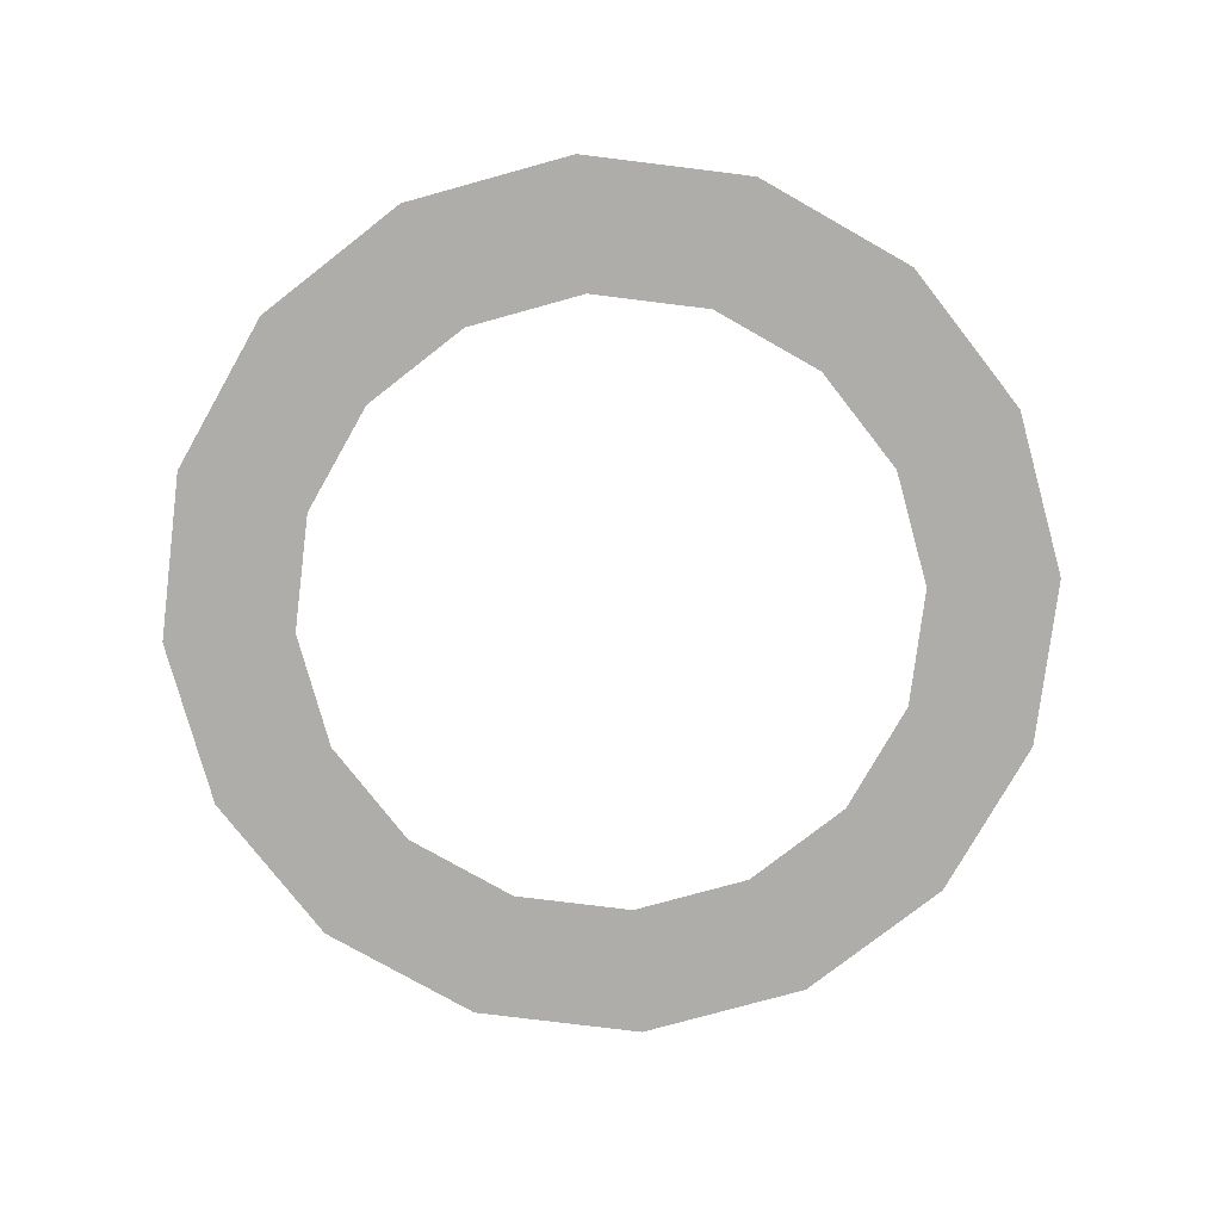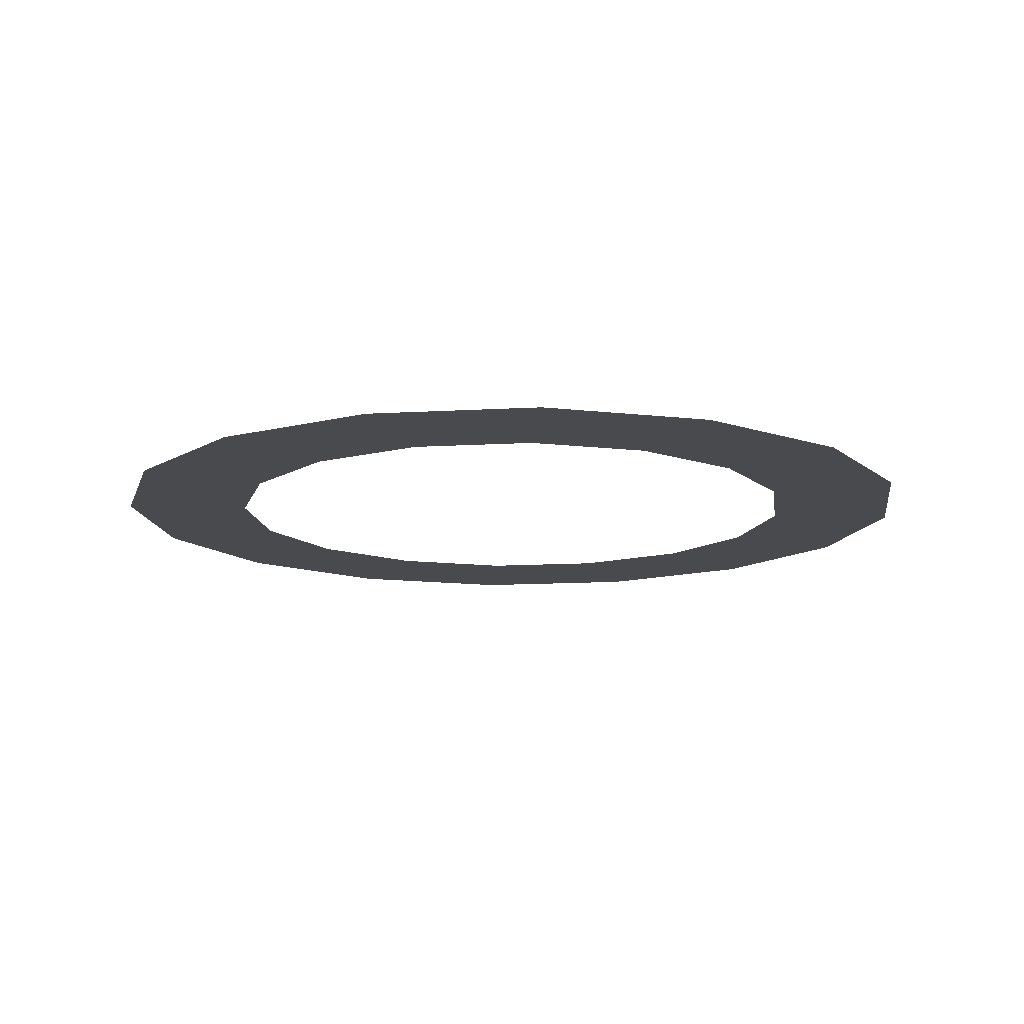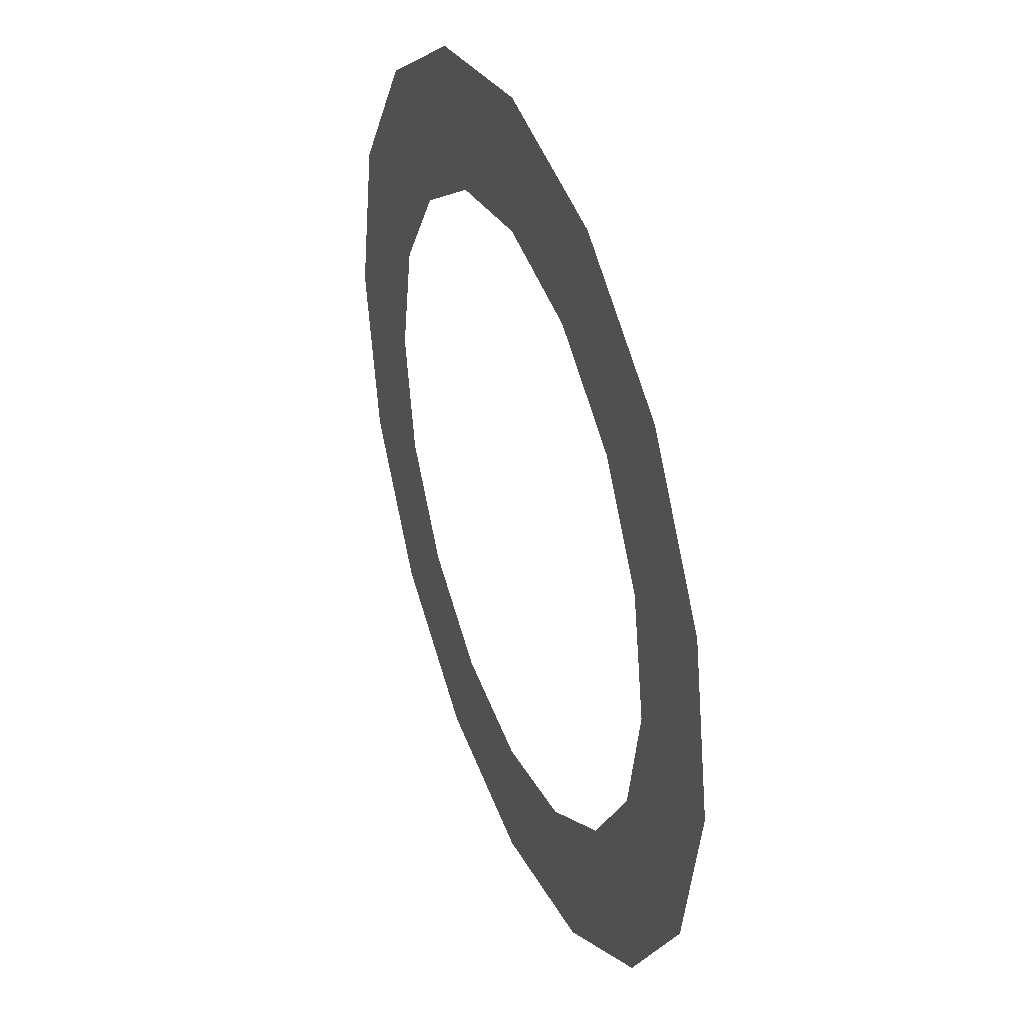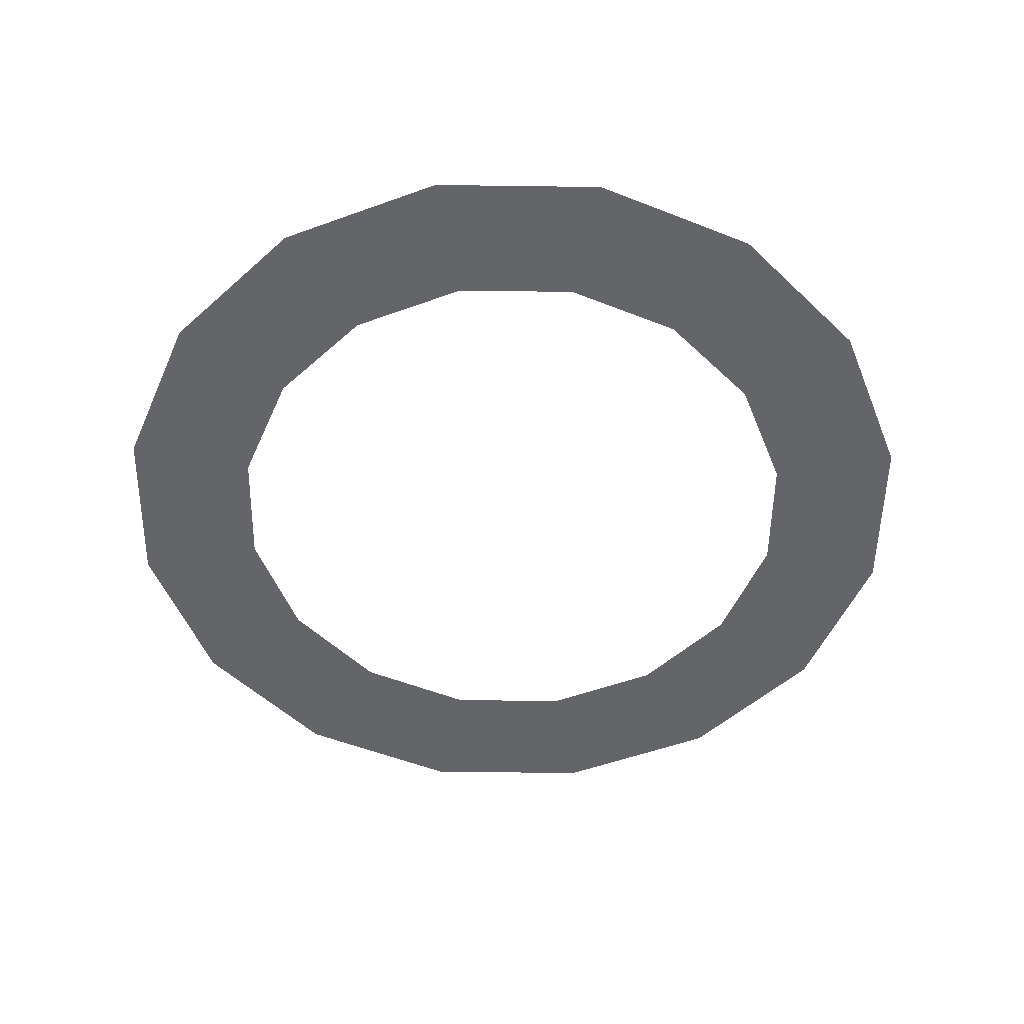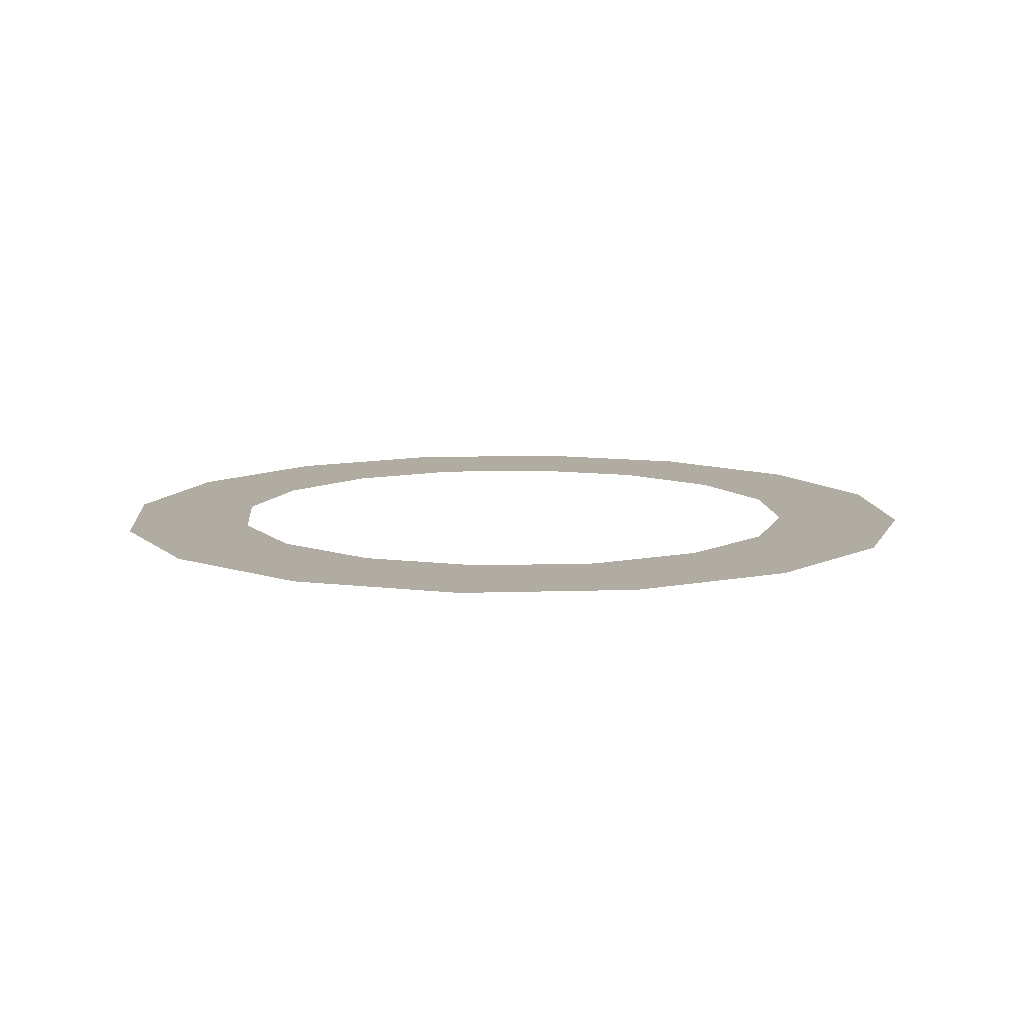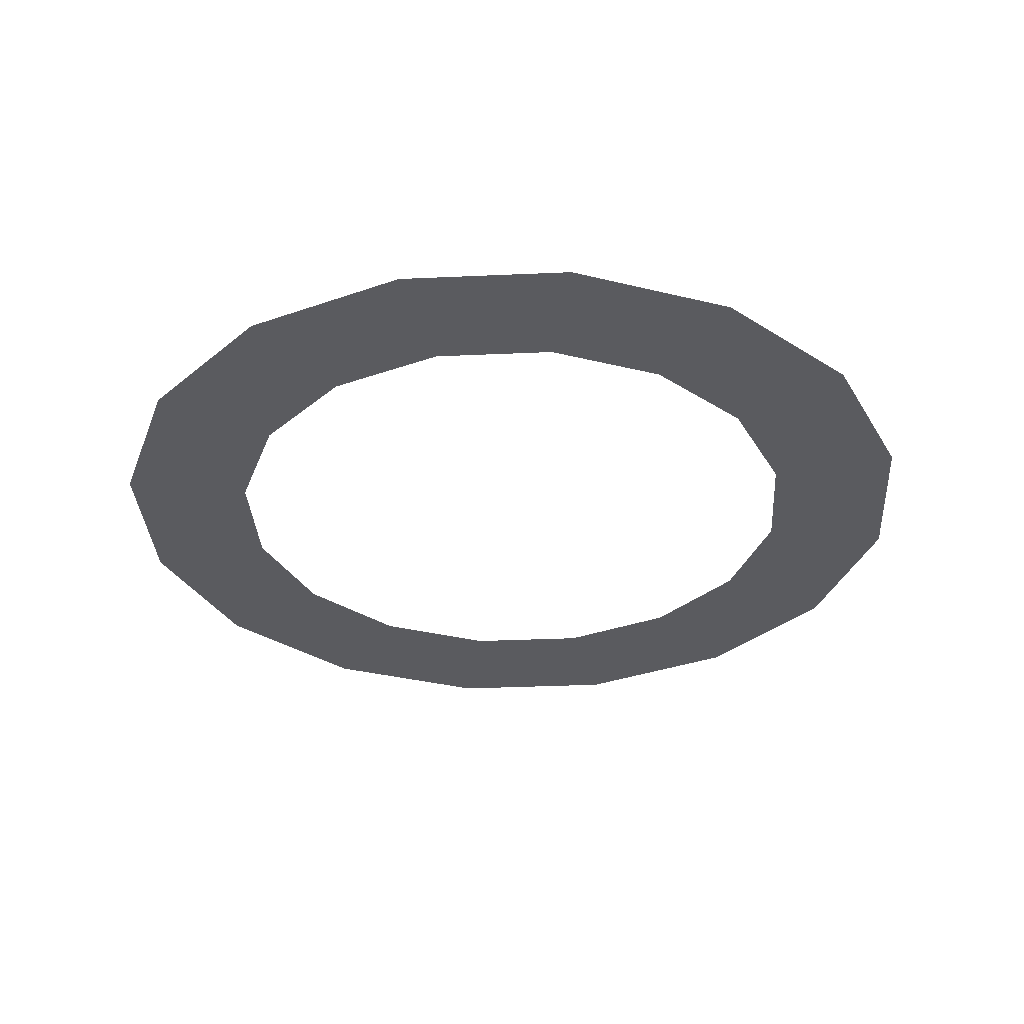
<metadata>
{"format":"obj","ext":"obj","renderer":"f3d","projection":"perspective","resolution":1024,"background":"white","views":[{"elev":-77.4,"azim":-130.8,"up":"+Y"},{"elev":-13.2,"azim":-71.2,"up":"+Y"},{"elev":37.8,"azim":69.0,"up":"+Z"},{"elev":-51.4,"azim":-34.6,"up":"+Y"},{"elev":10.2,"azim":-128.4,"up":"+Y"},{"elev":-32.9,"azim":127.3,"up":"+Y"}]}
</metadata>
<code>
v -1.329 0.9013 -5.112
v -1.33 0.9013 -5.116
v -1.334 0.9013 -5.115
v -1.34 0.9013 -5.112
v -1.334 0.9013 -5.111
v -1.349 0.9013 -5.125
v -1.345 0.9013 -5.125
v -1.344 0.9013 -5.129
v -1.334 0.9013 -5.14
v -1.334 0.9013 -5.136
v -1.33 0.9013 -5.135
v -1.32 0.9013 -5.125
v -1.324 0.9013 -5.125
v -1.325 0.9013 -5.121
v -1.338 0.9013 -5.116
v -1.342 0.9013 -5.118
v -1.348 0.9013 -5.131
v -1.342 0.9013 -5.133
v -1.324 0.9013 -5.136
v -1.329 0.9013 -5.139
v -1.321 0.9013 -5.12
v -1.327 0.9013 -5.118
v -1.321 0.9013 -5.131
v -1.325 0.9013 -5.129
v -1.34 0.9013 -5.139
v -1.338 0.9013 -5.135
v -1.348 0.9013 -5.12
v -1.344 0.9013 -5.121
v -1.324 0.9013 -5.115
v -1.327 0.9013 -5.133
v -1.345 0.9013 -5.136
v -1.345 0.9013 -5.115
f 1 2 3
f 4 5 3
f 6 7 8
f 9 10 11
f 12 13 14
f 4 15 16
f 17 8 18
f 19 20 11
f 21 14 22
f 12 23 24
f 9 25 26
f 6 27 28
f 1 29 22
f 23 19 30
f 31 18 26
f 27 32 16
f 5 1 3
f 15 4 3
f 17 6 8
f 20 9 11
f 21 12 14
f 32 4 16
f 31 17 18
f 30 19 11
f 29 21 22
f 13 12 24
f 10 9 26
f 7 6 28
f 2 1 22
f 24 23 30
f 25 31 26
f 28 27 16

</code>
